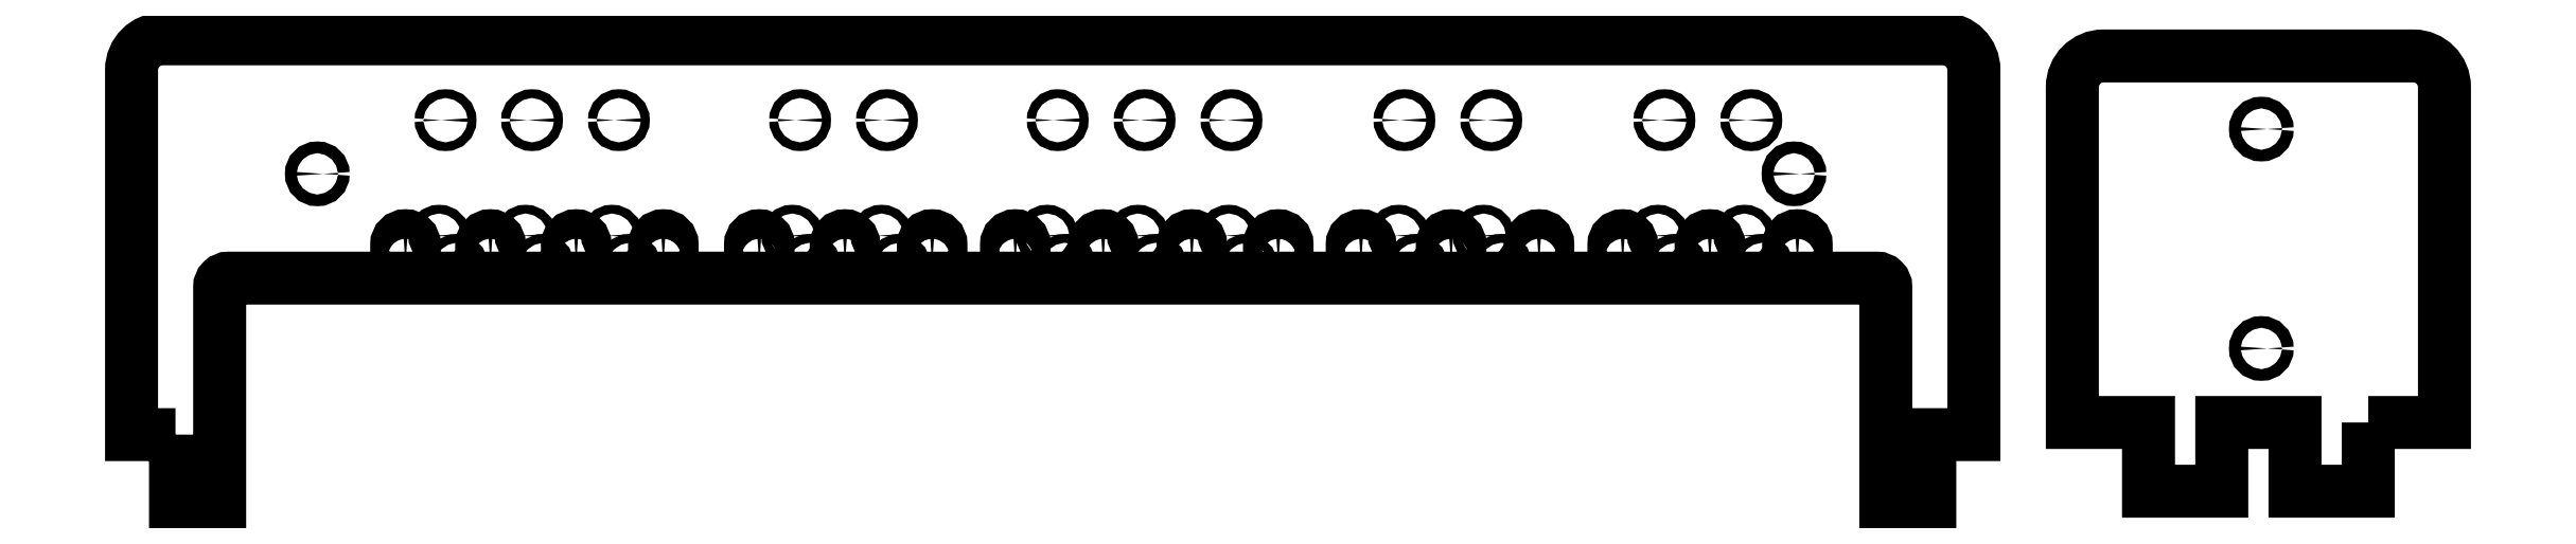
<metadata>
{"format":"dxf","ext":"dxf","renderer":"ezdxf+matplotlib","layout":"modelspace","background":"white","min_lineweight":24,"dpi":150}
</metadata>
<code>
0
SECTION
2
ENTITIES
0
LWPOLYLINE
8
0
90
        2
70
     1
10
204.1
20
402.4
42
-1
10
207.1
20
402.4
42
-1
0
LWPOLYLINE
8
0
90
        2
70
     1
10
213.1
20
392.4
42
1
10
210.1
20
392.4
42
1
0
LWPOLYLINE
8
0
90
        2
70
     1
10
233.6
20
402.4
42
-1
10
236.6
20
402.4
42
-1
0
LWPOLYLINE
8
0
90
        2
70
     1
10
242.6
20
392.4
42
1
10
239.6
20
392.4
42
1
0
LWPOLYLINE
8
0
90
        2
70
     1
10
263.1
20
402.4
42
-1
10
266.1
20
402.4
42
-1
0
LWPOLYLINE
8
0
90
        2
70
     1
10
272.1
20
392.4
42
1
10
269.1
20
392.4
42
1
0
LWPOLYLINE
8
0
90
        2
70
     1
10
324.6
20
402.4
42
-1
10
327.6
20
402.4
42
-1
0
LWPOLYLINE
8
0
90
        2
70
     1
10
333.6
20
392.4
42
1
10
330.6
20
392.4
42
1
0
LWPOLYLINE
8
0
90
        2
70
     1
10
355.1
20
402.4
42
-1
10
358.1
20
402.4
42
-1
0
LWPOLYLINE
8
0
90
        2
70
     1
10
364.1
20
392.4
42
1
10
361.1
20
392.4
42
1
0
LWPOLYLINE
8
0
90
        2
70
     1
10
411.6
20
402.4
42
-1
10
414.6
20
402.4
42
-1
0
LWPOLYLINE
8
0
90
        2
70
     1
10
420.6
20
392.4
42
1
10
417.6
20
392.4
42
1
0
LWPOLYLINE
8
0
90
        2
70
     1
10
442.6
20
402.4
42
-1
10
445.6
20
402.4
42
-1
0
LWPOLYLINE
8
0
90
        2
70
     1
10
451.6
20
392.4
42
1
10
448.6
20
392.4
42
1
0
LWPOLYLINE
8
0
90
        2
70
     1
10
473.6
20
402.4
42
-1
10
476.6
20
402.4
42
-1
0
LWPOLYLINE
8
0
90
        2
70
     1
10
482.6
20
392.4
42
1
10
479.6
20
392.4
42
1
0
LWPOLYLINE
8
0
90
        2
70
     1
10
531.6
20
402.4
42
-1
10
534.6
20
402.4
42
-1
0
LWPOLYLINE
8
0
90
        2
70
     1
10
540.6
20
392.4
42
1
10
537.6
20
392.4
42
1
0
LWPOLYLINE
8
0
90
        2
70
     1
10
560.6
20
402.4
42
-1
10
563.6
20
402.4
42
-1
0
LWPOLYLINE
8
0
90
        2
70
     1
10
569.6
20
392.4
42
1
10
566.6
20
392.4
42
1
0
LWPOLYLINE
8
0
90
        2
70
     1
10
620.1
20
402.4
42
-1
10
623.1
20
402.4
42
-1
0
LWPOLYLINE
8
0
90
        2
70
     1
10
629.1
20
392.4
42
1
10
626.1
20
392.4
42
1
0
LWPOLYLINE
8
0
90
        2
70
     1
10
649.6
20
402.4
42
-1
10
652.6
20
402.4
42
-1
0
LWPOLYLINE
8
0
90
        2
70
     1
10
658.6
20
392.4
42
1
10
655.6
20
392.4
42
1
0
LWPOLYLINE
8
0
90
        6
70
     1
10
314.9
20
392.4
42
0.4142
10
317.9
20
395.4
10
317.9
20
399.4
42
0.4142
10
314.9
20
402.4
42
0.4142
10
311.9
20
399.4
10
311.9
20
395.4
42
0.4142
0
LWPOLYLINE
8
0
90
        6
70
     1
10
344.1
20
392.4
42
0.4142
10
347.1
20
395.4
10
347.1
20
399.4
42
0.4142
10
344.1
20
402.4
42
0.4142
10
341.1
20
399.4
10
341.1
20
395.4
42
0.4142
0
LWPOLYLINE
8
0
90
        6
70
     1
10
373.9
20
392.4
42
0.4142
10
376.9
20
395.4
10
376.9
20
399.4
42
0.4142
10
373.9
20
402.4
42
0.4142
10
370.9
20
399.4
10
370.9
20
395.4
42
0.4142
0
LWPOLYLINE
8
0
90
        6
70
     1
10
402.2
20
392.4
42
0.4142
10
405.2
20
395.4
10
405.2
20
399.4
42
0.4142
10
402.2
20
402.4
42
0.4142
10
399.2
20
399.4
10
399.2
20
395.4
42
0.4142
0
LWPOLYLINE
8
0
90
        6
70
     1
10
432.2
20
392.4
42
0.4142
10
435.2
20
395.4
10
435.2
20
399.4
42
0.4142
10
432.2
20
402.4
42
0.4142
10
429.2
20
399.4
10
429.2
20
395.4
42
0.4142
0
LWPOLYLINE
8
0
90
        6
70
     1
10
462.5
20
392.4
42
0.4142
10
465.5
20
395.4
10
465.5
20
399.4
42
0.4142
10
462.5
20
402.4
42
0.4142
10
459.5
20
399.4
10
459.5
20
395.4
42
0.4142
0
LWPOLYLINE
8
0
90
        6
70
     1
10
492
20
392.4
42
0.4142
10
495
20
395.4
10
495
20
399.4
42
0.4142
10
492
20
402.4
42
0.4142
10
489
20
399.4
10
489
20
395.4
42
0.4142
0
LWPOLYLINE
8
0
90
        6
70
     1
10
520.2
20
392.4
42
0.4142
10
523.2
20
395.4
10
523.2
20
399.4
42
0.4142
10
520.2
20
402.4
42
0.4142
10
517.2
20
399.4
10
517.2
20
395.4
42
0.4142
0
LWPOLYLINE
8
0
90
        6
70
     1
10
551
20
392.4
42
0.4142
10
554
20
395.4
10
554
20
399.4
42
0.4142
10
551
20
402.4
42
0.4142
10
548
20
399.4
10
548
20
395.4
42
0.4142
0
LWPOLYLINE
8
0
90
        6
70
     1
10
581
20
392.4
42
0.4142
10
584
20
395.4
10
584
20
399.4
42
0.4142
10
581
20
402.4
42
0.4142
10
578
20
399.4
10
578
20
395.4
42
0.4142
0
LWPOLYLINE
8
0
90
        6
70
     1
10
223.1
20
392.4
42
0.4142
10
226.1
20
395.4
10
226.1
20
399.4
42
0.4142
10
223.1
20
402.4
42
0.4142
10
220.1
20
399.4
10
220.1
20
395.4
42
0.4142
0
LWPOLYLINE
8
0
90
        6
70
     1
10
194.1
20
392.4
42
0.4142
10
197.1
20
395.4
10
197.1
20
399.4
42
0.4142
10
194.1
20
402.4
42
0.4142
10
191.1
20
399.4
10
191.1
20
395.4
42
0.4142
0
LWPOLYLINE
8
0
90
        6
70
     1
10
252.3
20
392.4
42
0.4142
10
255.3
20
395.4
10
255.3
20
399.4
42
0.4142
10
252.3
20
402.4
42
0.4142
10
249.3
20
399.4
10
249.3
20
395.4
42
0.4142
0
LWPOLYLINE
8
0
90
        6
70
     1
10
282.1
20
392.4
42
0.4142
10
285.1
20
395.4
10
285.1
20
399.4
42
0.4142
10
282.1
20
402.4
42
0.4142
10
279.1
20
399.4
10
279.1
20
395.4
42
0.4142
0
LWPOLYLINE
8
0
90
        6
70
     1
10
609.5
20
392.4
42
0.4142
10
612.5
20
395.4
10
612.5
20
399.4
42
0.4142
10
609.5
20
402.4
42
0.4142
10
606.5
20
399.4
10
606.5
20
395.4
42
0.4142
0
LWPOLYLINE
8
0
90
        6
70
     1
10
639.3
20
392.4
42
0.4142
10
642.3
20
395.4
10
642.3
20
399.4
42
0.4142
10
639.3
20
402.4
42
0.4142
10
636.3
20
399.4
10
636.3
20
395.4
42
0.4142
0
LWPOLYLINE
8
0
90
        6
70
     1
10
669.2
20
392.4
42
0.4142
10
672.2
20
395.4
10
672.2
20
399.4
42
0.4142
10
669.2
20
402.4
42
0.4142
10
666.2
20
399.4
10
666.2
20
395.4
42
0.4142
0
LWPOLYLINE
8
0
90
        2
70
     1
10
327.3
20
441.9
42
-1
10
330.3
20
441.9
42
-1
0
LWPOLYLINE
8
0
90
        2
70
     1
10
356.9
20
441.9
42
-1
10
359.9
20
441.9
42
-1
0
LWPOLYLINE
8
0
90
        2
70
     1
10
415.2
20
441.9
42
-1
10
418.2
20
441.9
42
-1
0
LWPOLYLINE
8
0
90
        2
70
     1
10
444.9
20
441.9
42
-1
10
447.9
20
441.9
42
-1
0
LWPOLYLINE
8
0
90
        2
70
     1
10
474.5
20
441.9
42
-1
10
477.5
20
441.9
42
-1
0
LWPOLYLINE
8
0
90
        2
70
     1
10
533.5
20
441.9
42
-1
10
536.5
20
441.9
42
-1
0
LWPOLYLINE
8
0
90
        2
70
     1
10
563.2
20
441.9
42
-1
10
566.2
20
441.9
42
-1
0
LWPOLYLINE
8
0
90
        2
70
     1
10
622.3
20
441.9
42
-1
10
625.3
20
441.9
42
-1
0
LWPOLYLINE
8
0
90
        2
70
     1
10
651.9
20
441.9
42
-1
10
654.9
20
441.9
42
-1
0
LWPOLYLINE
8
0
90
        2
70
     1
10
235.8
20
441.9
42
-1
10
238.8
20
441.9
42
-1
0
LWPOLYLINE
8
0
90
        2
70
     1
10
265.4
20
441.9
42
-1
10
268.4
20
441.9
42
-1
0
LWPOLYLINE
8
0
90
        2
70
     1
10
206.3
20
441.9
42
-1
10
209.3
20
441.9
42
-1
0
LWPOLYLINE
8
0
90
       27
70
     1
10
115.6
20
334.4
10
115.6
20
320.4
10
115.6
20
310.4
10
130.7
20
310.4
10
130.7
20
320.4
10
130.7
20
359.6
10
130.7
20
384.9
42
-0.4142
10
133.7
20
387.9
10
696.3
20
387.9
42
-0.4142
10
699.3
20
384.9
10
699.3
20
359.6
10
699.3
20
320.4
10
699.3
20
310.4
10
714.4
20
310.4
10
714.4
20
320.4
10
714.4
20
334.4
10
729.4
20
334.4
10
729.4
20
344.4
10
729.4
20
359.6
10
729.4
20
459.1
42
0.4142
10
718.8
20
469.6
10
111.2
20
469.6
42
0.4142
10
100.6
20
459.1
10
100.6
20
450.4
10
100.6
20
359.6
10
100.6
20
344.4
10
100.6
20
334.4
0
LWPOLYLINE
8
0
90
        2
70
     1
10
166
20
423.5
42
-1
10
162
20
423.5
42
-1
0
LWPOLYLINE
8
0
90
        2
70
     1
10
670
20
423.5
42
-1
10
666
20
423.5
42
-1
0
LWPOLYLINE
8
0
90
       15
70
     1
10
864
20
338.5
10
890
20
338.5
10
890
20
453.2
42
0.4142
10
879.4
20
463.8
10
858
20
463.8
10
773.6
20
463.8
42
0.4142
10
763
20
453.2
10
763
20
338.5
10
789
20
338.5
10
789
20
315
10
814
20
315
10
814
20
338.5
10
839
20
338.5
10
839
20
315
10
864
20
315
0
LWPOLYLINE
8
0
90
        2
70
     1
10
829.5
20
438.8
42
-1
10
825.5
20
438.8
42
-1
0
LWPOLYLINE
8
0
90
        2
70
     1
10
829.5
20
363.8
42
-1
10
825.5
20
363.8
42
-1
0
ENDSEC
0
EOF

</code>
